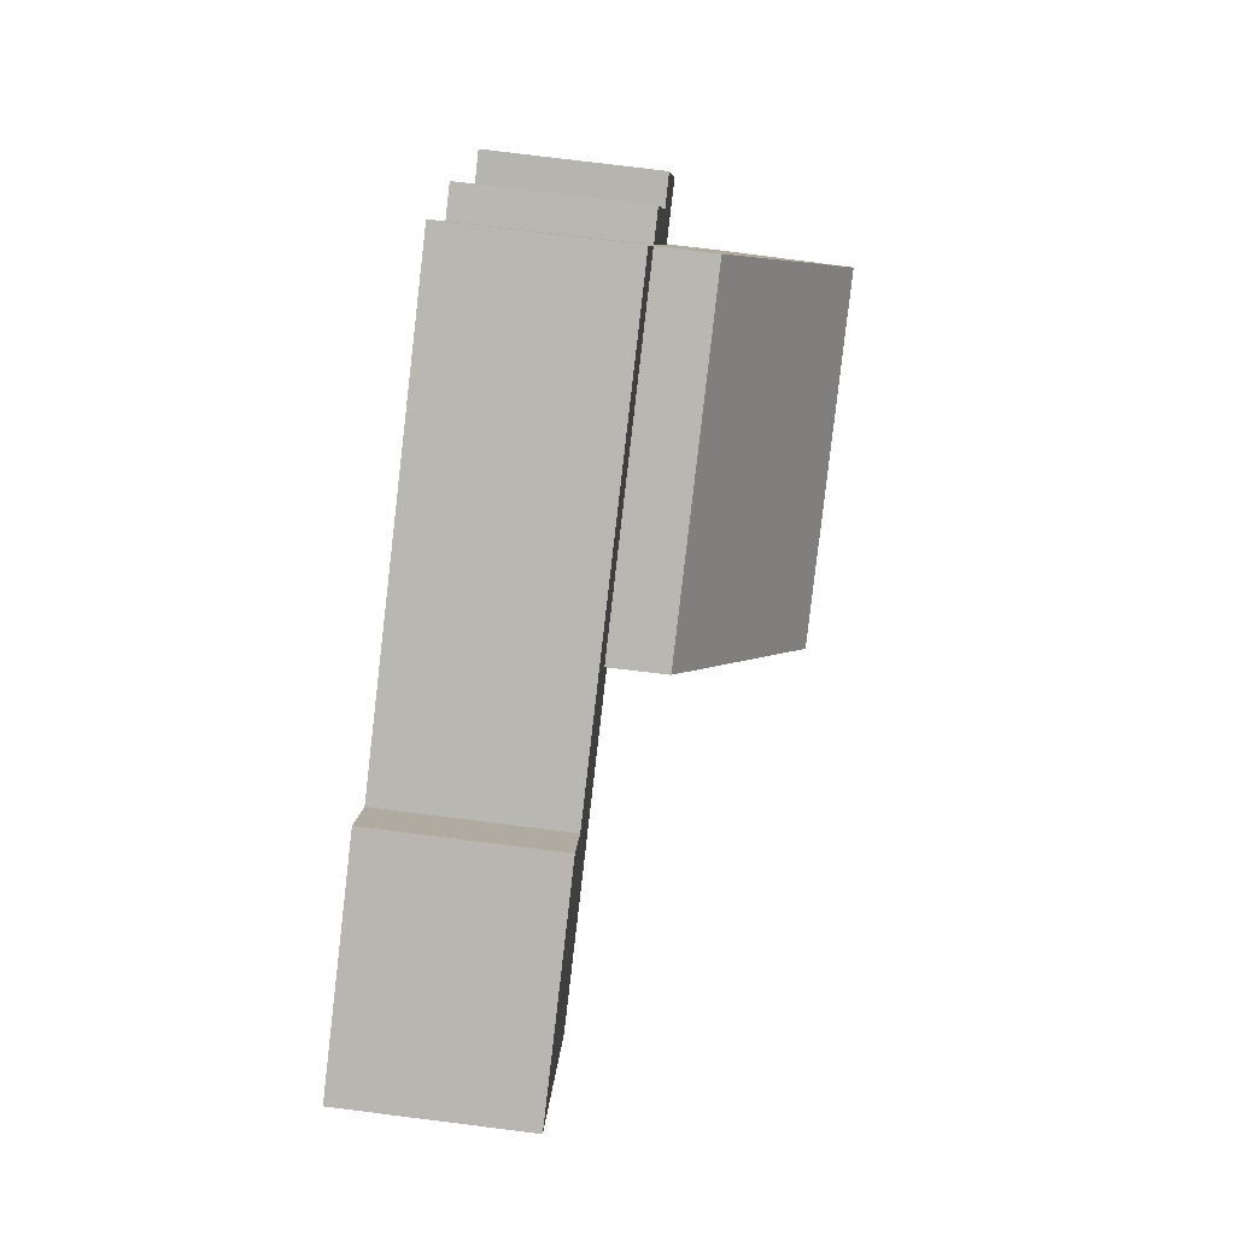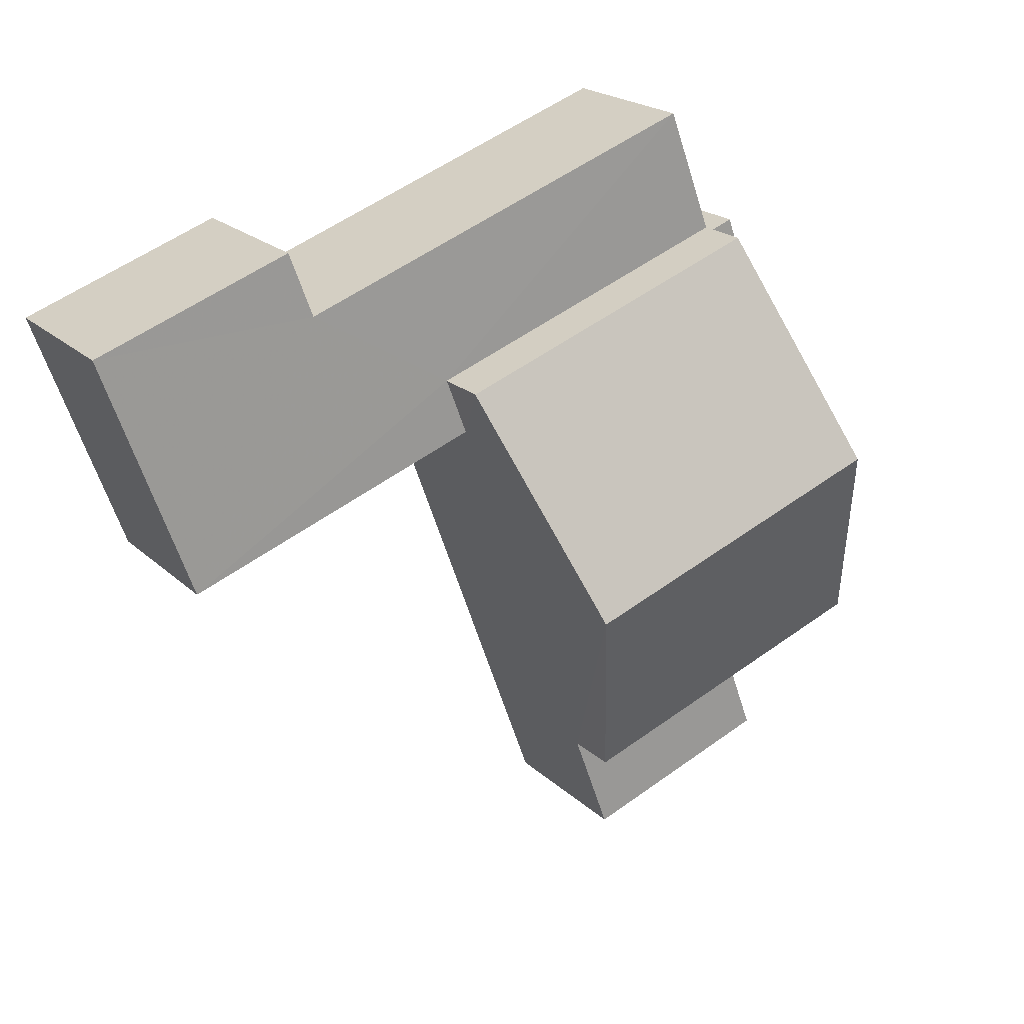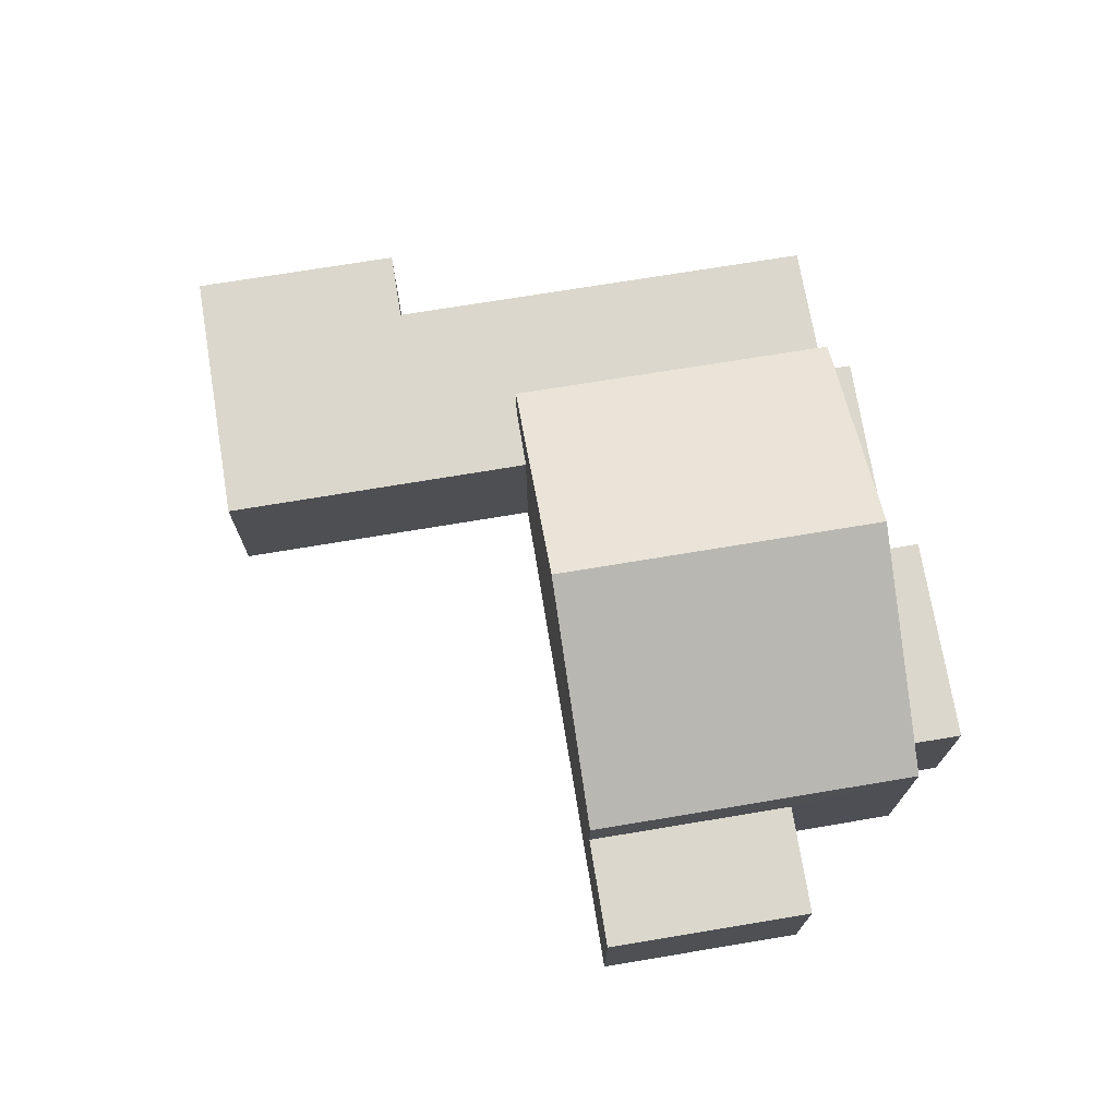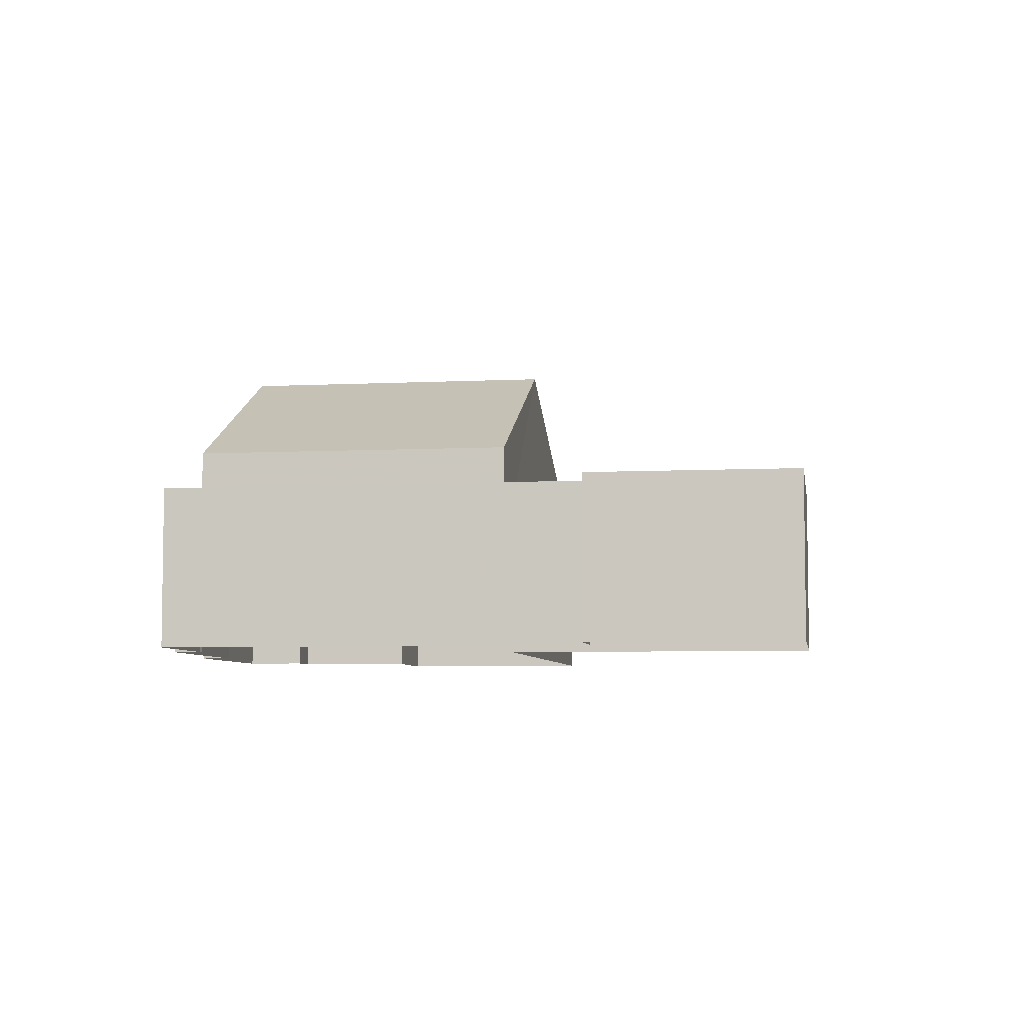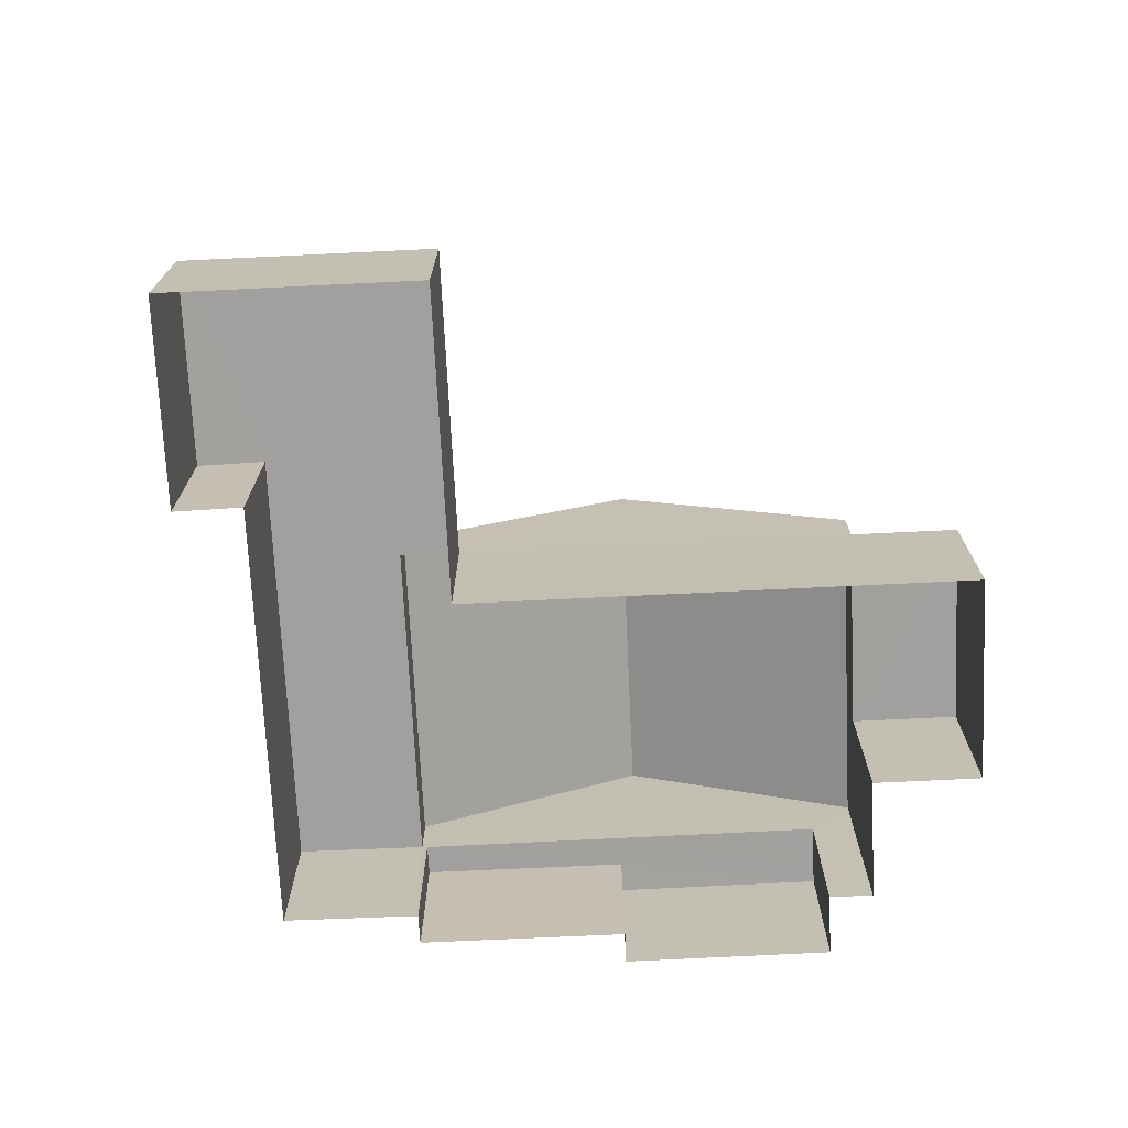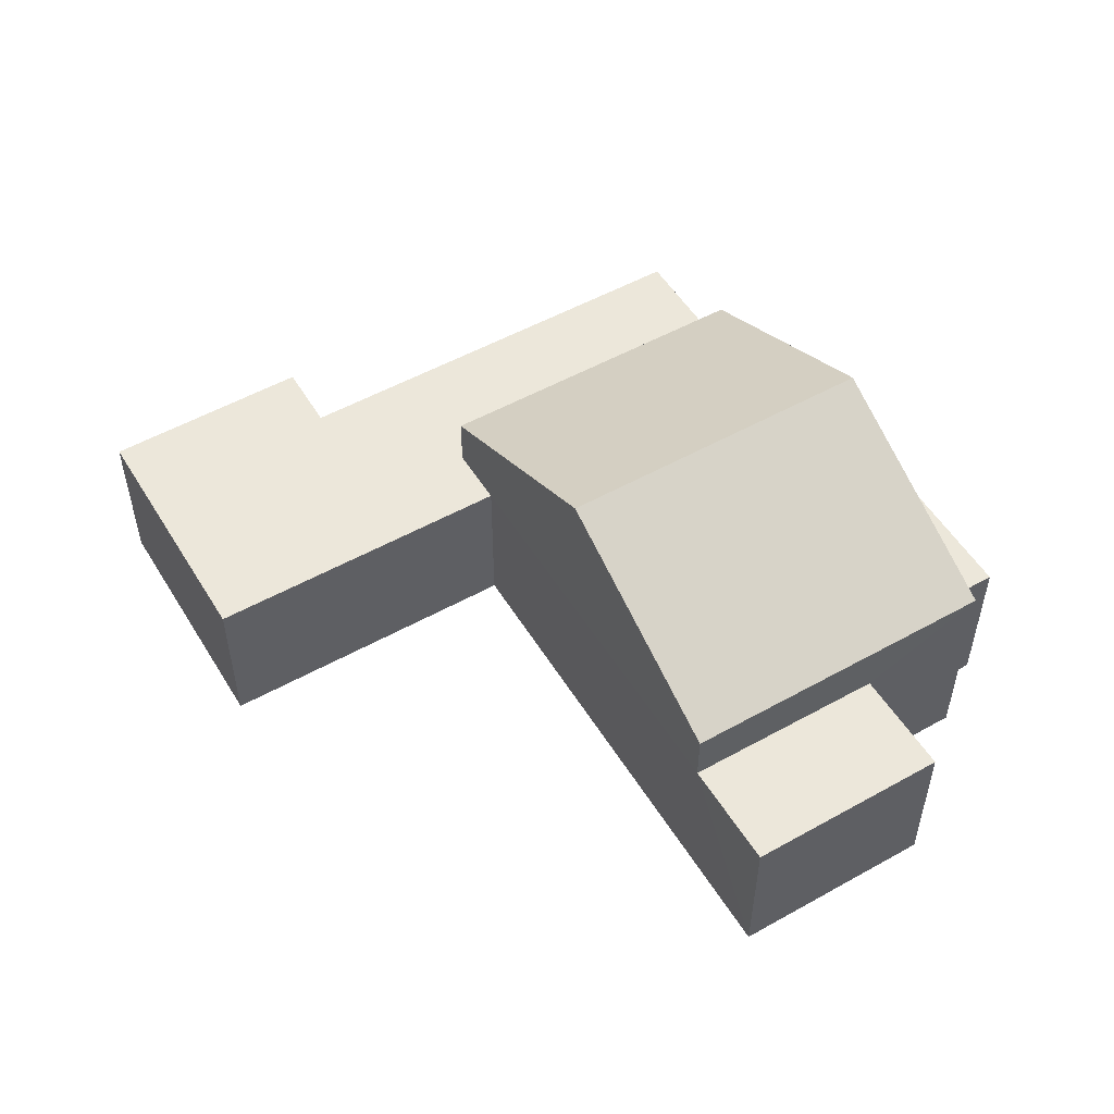
<metadata>
{"format":"obj","ext":"obj","renderer":"f3d","projection":"perspective","resolution":1024,"background":"white","views":[{"elev":77.9,"azim":-83.0,"up":"+Y"},{"elev":20.7,"azim":-32.2,"up":"+Y"},{"elev":73.1,"azim":10.6,"up":"+Z"},{"elev":-5.9,"azim":-151.3,"up":"+Z"},{"elev":-71.8,"azim":-67.3,"up":"+Z"},{"elev":52.9,"azim":-10.9,"up":"+Z"}]}
</metadata>
<code>
v -2.232e+05 -1.271e+05 18.62
v -2.232e+05 -1.271e+05 18.62
v -2.232e+05 -1.271e+05 18.62
v -2.232e+05 -1.271e+05 18.62
v -2.232e+05 -1.271e+05 18.62
v -2.232e+05 -1.271e+05 18.62
v -2.232e+05 -1.271e+05 18.62
v -2.232e+05 -1.271e+05 18.62
v -2.232e+05 -1.271e+05 18.62
v -2.232e+05 -1.271e+05 18.62
v -2.232e+05 -1.271e+05 18.62
v -2.232e+05 -1.271e+05 18.62
v -2.232e+05 -1.271e+05 18.62
v -2.232e+05 -1.271e+05 18.62
v -2.232e+05 -1.271e+05 18.62
v -2.232e+05 -1.271e+05 18.62
v -2.232e+05 -1.271e+05 18.62
v -2.232e+05 -1.271e+05 22.59
v -2.232e+05 -1.271e+05 22.59
v -2.232e+05 -1.271e+05 24.65
v -2.232e+05 -1.271e+05 24.65
v -2.232e+05 -1.271e+05 22.59
v -2.232e+05 -1.271e+05 22.59
v -2.232e+05 -1.271e+05 21.61
v -2.232e+05 -1.271e+05 21.61
v -2.232e+05 -1.271e+05 21.61
v -2.232e+05 -1.271e+05 21.61
v -2.232e+05 -1.271e+05 21.61
v -2.232e+05 -1.271e+05 21.61
v -2.232e+05 -1.271e+05 21.61
v -2.232e+05 -1.271e+05 21.61
v -2.232e+05 -1.271e+05 21.61
v -2.232e+05 -1.271e+05 21.61
v -2.232e+05 -1.271e+05 21.61
v -2.232e+05 -1.271e+05 21.61
v -2.232e+05 -1.271e+05 21.61
v -2.232e+05 -1.271e+05 21.61
v -2.232e+05 -1.271e+05 21.61
v -2.232e+05 -1.271e+05 21.61
v -2.232e+05 -1.271e+05 21.61
v -2.232e+05 -1.271e+05 21.61
f 1 2 3
f 4 5 6
f 7 8 9
f 3 2 8
f 10 7 9
f 11 12 3
f 4 11 5
f 13 7 10
f 14 5 15
f 16 8 17
f 17 8 7
f 15 8 16
f 5 3 8
f 5 11 3
f 5 8 15
f 18 19 20
f 21 18 20
f 22 23 21
f 20 22 21
f 24 25 26
f 27 26 28
f 28 26 29
f 26 25 29
f 30 31 32
f 30 32 33
f 31 34 35
f 32 35 36
f 36 35 37
f 31 35 32
f 38 39 40
f 38 41 39
f 32 17 7
f 32 36 17
f 8 31 9
f 8 34 31
f 11 4 28
f 29 11 28
f 28 4 6
f 27 28 6
f 19 37 35
f 19 18 37
f 33 13 10
f 30 33 10
f 3 40 1
f 3 38 40
f 37 17 36
f 37 16 17
f 26 6 5
f 26 27 6
f 25 24 14
f 15 25 14
f 15 16 25
f 29 12 11
f 21 29 25
f 23 12 29
f 25 16 37
f 23 29 21
f 18 25 37
f 21 25 18
f 39 2 1
f 40 39 1
f 3 12 38
f 12 23 38
f 38 22 41
f 38 23 22
f 26 5 14
f 24 26 14
f 33 7 13
f 33 32 7
f 30 10 9
f 31 30 9
f 19 35 34
f 19 34 20
f 22 20 41
f 34 8 41
f 41 8 2
f 41 2 39
f 20 34 41

</code>
